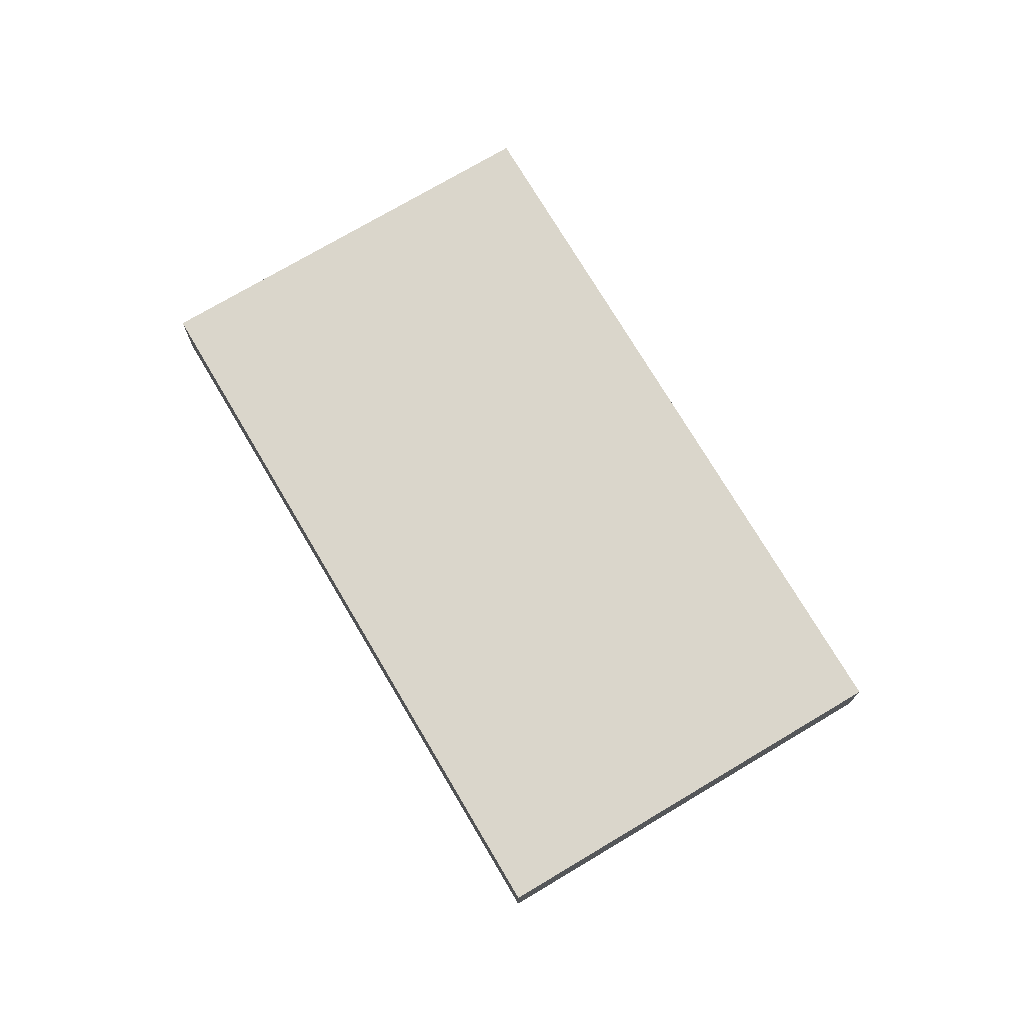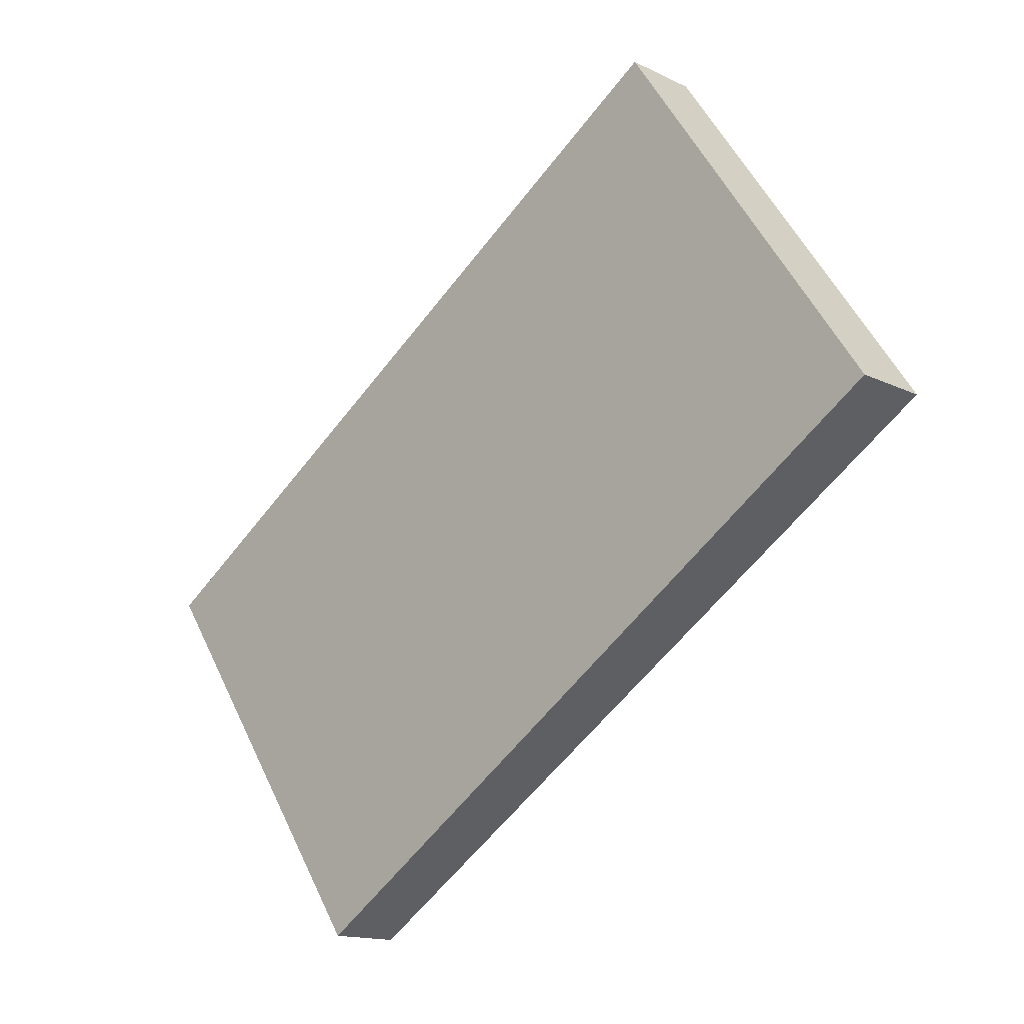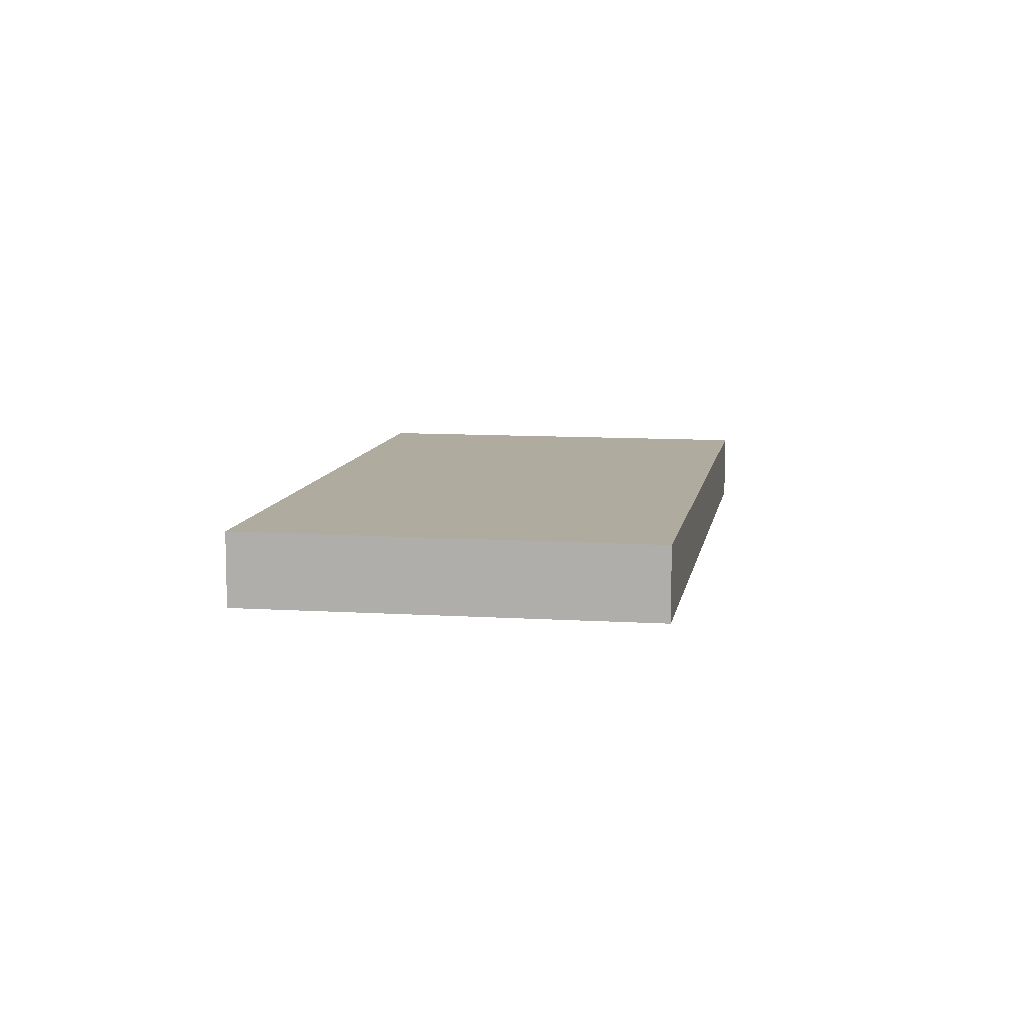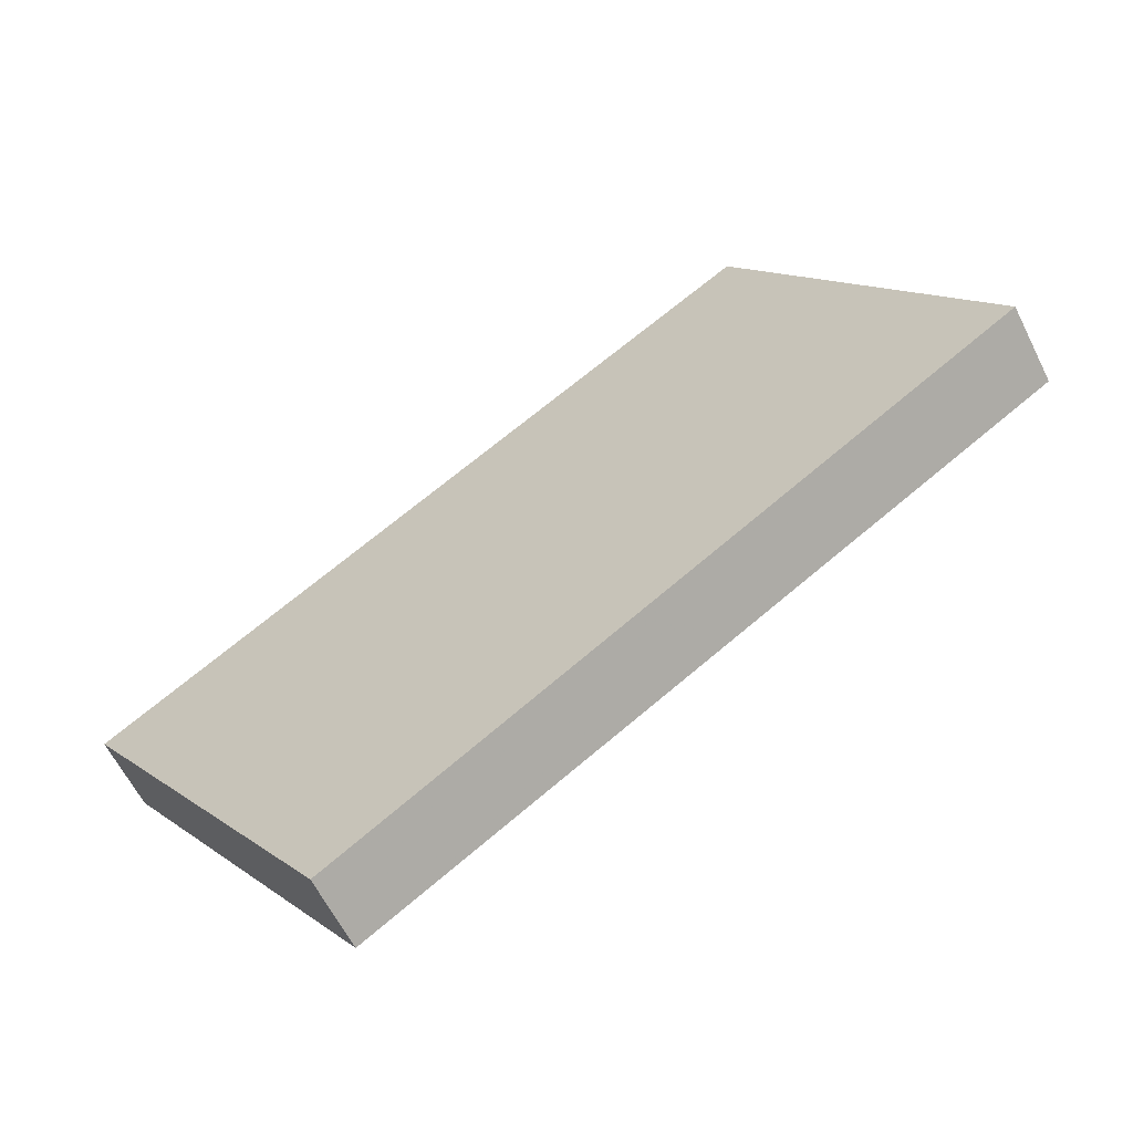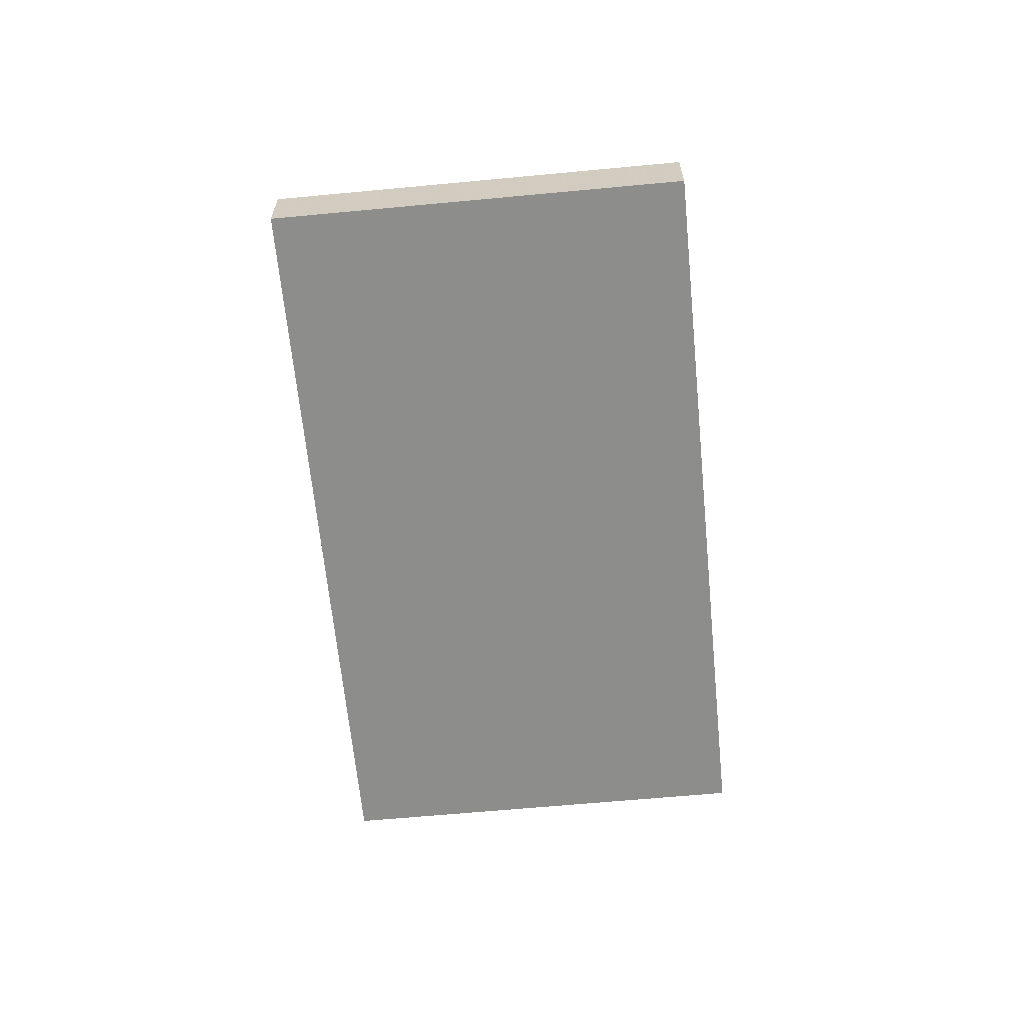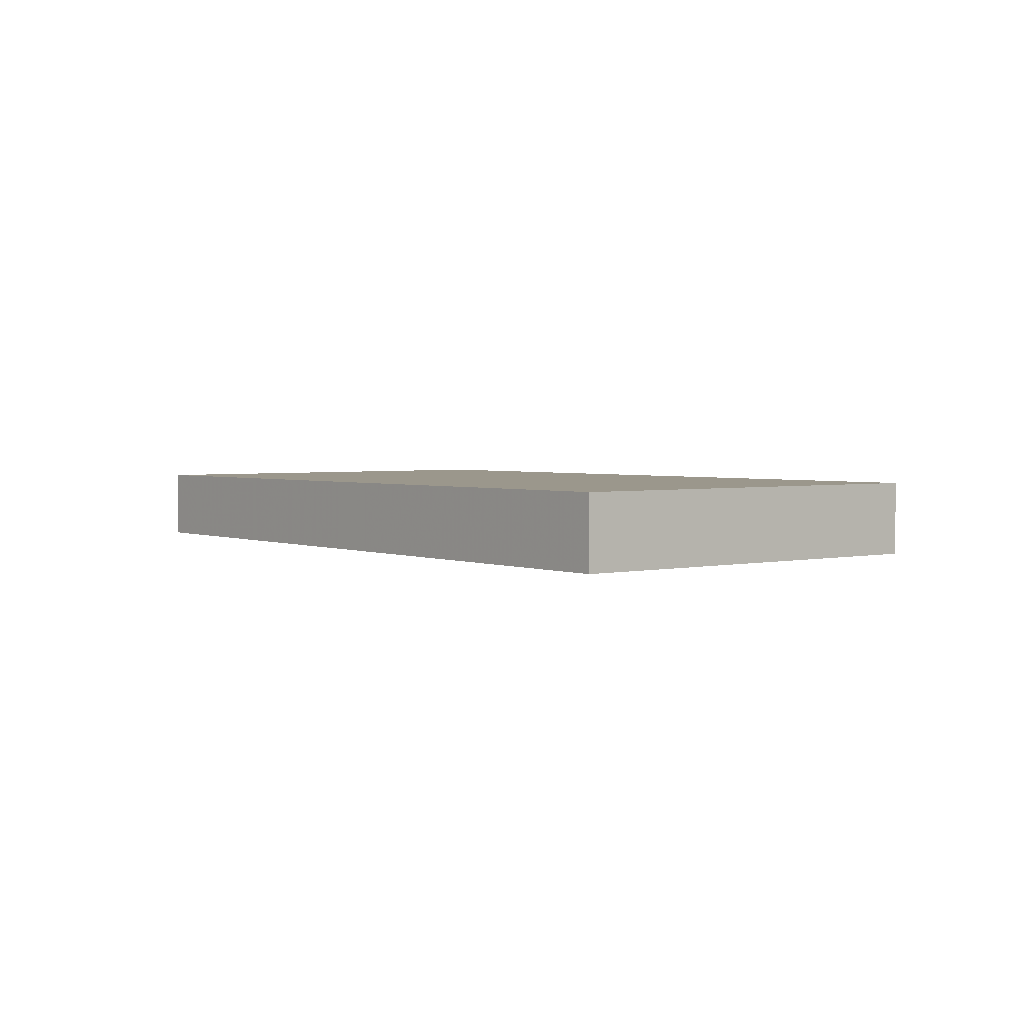
<metadata>
{"format":"obj","ext":"obj","renderer":"f3d","projection":"perspective","resolution":1024,"background":"white","views":[{"elev":73.9,"azim":-86.7,"up":"+Z"},{"elev":-14.6,"azim":43.4,"up":"+Y"},{"elev":9.6,"azim":133.7,"up":"+Z"},{"elev":-61.6,"azim":26.5,"up":"+Y"},{"elev":-64.1,"azim":-50.5,"up":"+Z"},{"elev":2.6,"azim":84.8,"up":"+Z"}]}
</metadata>
<code>
v 316.6 -309.2 -1.003
v 308.3 -314.8 -0.9248
v 305.1 -310.1 -0.9151
v 313.4 -304.5 -0.9935
v 314.4 -305.9 -0.9965
v 306.1 -311.5 -0.9181
v 314.9 -306.6 -0.9978
v 306.5 -312.2 -0.9194
v 312.1 -312.3 -0.9608
v 310.4 -309.6 -0.9554
v 309.9 -309 -0.954
v 311.2 -310.9 -0.958
v 307.4 -313.5 -0.9221
v 315.7 -307.9 -1
v 311.4 -311.2 -0.9586
v 307.6 -313.8 -0.9226
v 315.9 -308.2 -1.001
v 311 -313 -0.9503
v 310.3 -311.9 -0.9481
v 310.1 -311.7 -0.9476
v 311 -313 -0.9502
v 308.3 -314.8 -0.9247
v 312.1 -312.2 -0.9607
v 308.7 -314.6 -0.9279
v 308.6 -314.6 -0.9278
v 307.9 -313.5 -0.9257
v 308.9 -307.5 -0.9511
v 309.2 -310.4 -0.9449
v 308.8 -309.7 -0.9436
v 307.8 -308.3 -0.9406
v 316.6 -309.2 -1.003
v 307.7 -313.3 -0.9251
v 306.9 -312 -0.9225
v 306.4 -311.3 -0.9212
v 305.4 -309.9 -0.9182
v 316.6 -309.3 -1.003
v 316.6 -309.2 -1.003
v 314.4 -305.9 -0.9964
v 313.4 -304.5 -0.9935
v 314.9 -306.6 -0.9978
v 315.7 -307.9 -1
v 315.9 -308.2 -1.001
v 308.5 -309.3 -0.9427
v 306.1 -310.9 -0.9203
v 305.8 -311.1 -0.9172
v 314.1 -305.5 -0.9956
v 309.6 -308.5 -0.9532
v 314.1 -305.5 -0.9956
v 312.7 -311.9 -0.9658
v 312.7 -311.9 -0.9658
v 310.2 -308.2 -0.9582
v 309.5 -307.2 -0.9562
v 310.9 -309.3 -0.9604
v 310.4 -308.6 -0.9591
v 311.8 -310.6 -0.9631
v 312 -310.8 -0.9636
v 309.3 -312.2 -0.9399
v 308.4 -310.9 -0.9372
v 308 -310.3 -0.9359
v 307.7 -309.8 -0.935
v 307 -308.8 -0.9329
v 310.2 -313.5 -0.9425
v 309.5 -312.5 -0.9404
v 310.2 -313.6 -0.9426
v 312.3 -311.3 -0.9646
v 311.7 -311.7 -0.9595
v 309.8 -313 -0.9414
v 308.3 -314 -0.9267
v 316.2 -308.6 -1.002
v 310.6 -312.4 -0.9491
v 316.2 -308.6 -1.002
v 307.9 -314.2 -0.9236
v 312.3 -311.4 -0.9647
v 311.8 -311.7 -0.9596
v 309.8 -313 -0.9415
v 308.3 -314.1 -0.9268
v 316.3 -308.7 -1.002
v 310.7 -312.5 -0.9492
v 316.3 -308.7 -1.002
v 308 -314.3 -0.9237
v 310.1 -312.8 -0.9439
v 310.1 -312.8 -0.9439
v 310.5 -313.4 -0.945
v 309.6 -312 -0.9423
v 308.7 -310.7 -0.9397
v 308.2 -310.1 -0.9383
v 308 -309.7 -0.9375
v 307.3 -308.6 -0.9354
v 309.7 -312.3 -0.9429
v 310.5 -313.4 -0.9451
v 308.7 -312.6 -0.9345
v 307.9 -311.3 -0.9319
v 307.4 -310.6 -0.9305
v 307.1 -310.2 -0.9297
v 306.4 -309.2 -0.9276
v 309.2 -313.4 -0.936
v 308.9 -312.9 -0.9351
v 309.7 -314 -0.9373
v 309.6 -313.9 -0.9372
v 309.3 -313.4 -0.9361
v 310.9 -309.3 -0.9606
v 310.4 -309.7 -0.9555
v 308.5 -311 -0.9373
v 307.9 -311.4 -0.932
v 308.7 -310.8 -0.9398
v 306.9 -312 -0.9226
v 309.3 -310.4 -0.945
v 306.6 -312.3 -0.9195
v 314.9 -306.7 -0.9979
v 314.9 -306.7 -0.9979
v 309.9 -313 -0.9423
v 309.9 -312.9 -0.9422
v 310.3 -313.5 -0.9433
v 308.5 -310.9 -0.9381
v 308.5 -310.9 -0.938
v 308.1 -310.2 -0.9367
v 307.8 -309.8 -0.9358
v 307.1 -308.8 -0.9337
v 309.6 -312.4 -0.9412
v 309.4 -312.2 -0.9406
v 310.3 -313.5 -0.9434
v 312.4 -311.5 -0.965
v 311.9 -311.9 -0.9599
v 309.9 -313.2 -0.9418
v 309.4 -313.5 -0.9364
v 316.4 -308.8 -1.002
v 310.8 -312.6 -0.9495
v 316.4 -308.8 -1.002
v 310.2 -313 -0.9443
v 308.4 -314.2 -0.9271
v 308.1 -314.4 -0.924
v 310 -313.1 -0.9426
v 316.6 -309.3 -1.003
v 316.6 -309.2 -1.003
v 316.6 -309.2 0
v 316.6 -309.3 0
v 308.3 -314.8 -0.9247
v 308.3 -314.8 -0.9248
v 308.3 -314.8 0
v 308.3 -314.8 -1.11e-16
v 305.4 -309.9 -0.9182
v 305.1 -310.1 -0.9151
v 305.1 -310.1 1.11e-16
v 305.4 -309.9 1.11e-16
v 314.1 -305.5 -0.9956
v 313.4 -304.5 -0.9935
v 313.4 -304.5 1.11e-16
v 314.1 -305.5 0
v 314.9 -306.6 -0.9978
v 314.4 -305.9 -0.9965
v 314.4 -305.9 1.11e-16
v 314.9 -306.6 0
v 305.8 -311.1 -0.9172
v 306.1 -311.5 -0.9181
v 306.1 -311.5 0
v 305.8 -311.1 0
v 314.9 -306.7 -0.9979
v 314.9 -306.6 -0.9978
v 314.9 -306.6 0
v 314.9 -306.7 0
v 306.1 -311.5 -0.9181
v 306.5 -312.2 -0.9194
v 306.5 -312.2 1.11e-16
v 306.1 -311.5 0
v 311 -313 -0.9503
v 312.1 -312.3 -0.9608
v 312.1 -312.3 0
v 311 -313 1.11e-16
v 306.6 -312.3 -0.9195
v 307.4 -313.5 -0.9221
v 307.4 -313.5 0
v 306.6 -312.3 -1.11e-16
v 315.9 -308.2 -1.001
v 315.7 -307.9 -1
v 315.7 -307.9 2.22e-16
v 315.9 -308.2 0
v 307.4 -313.5 -0.9221
v 307.6 -313.8 -0.9226
v 307.6 -313.8 0
v 307.4 -313.5 0
v 316.2 -308.6 -1.002
v 315.9 -308.2 -1.001
v 315.9 -308.2 0
v 316.2 -308.6 0
v 310.5 -313.4 -0.9451
v 311 -313 -0.9503
v 311 -313 1.11e-16
v 310.5 -313.4 -1.11e-16
v 308.1 -314.4 -0.924
v 308.3 -314.8 -0.9247
v 308.3 -314.8 -1.11e-16
v 308.1 -314.4 0
v 308.3 -314.8 -0.9248
v 308.7 -314.6 -0.9279
v 308.7 -314.6 1.11e-16
v 308.3 -314.8 0
v 309.5 -307.2 -0.9562
v 308.9 -307.5 -0.9511
v 308.9 -307.5 1.11e-16
v 309.5 -307.2 0
v 308.9 -307.5 -0.9511
v 307.8 -308.3 -0.9406
v 307.8 -308.3 -1.11e-16
v 308.9 -307.5 1.11e-16
v 316.6 -309.2 -1.003
v 316.6 -309.2 -1.003
v 316.6 -309.2 0
v 316.6 -309.2 0
v 306.4 -309.2 -0.9276
v 305.4 -309.9 -0.9182
v 305.4 -309.9 1.11e-16
v 306.4 -309.2 0
v 312.7 -311.9 -0.9658
v 316.6 -309.3 -1.003
v 316.6 -309.3 0
v 312.7 -311.9 0
v 313.4 -304.5 -0.9935
v 313.4 -304.5 -0.9935
v 313.4 -304.5 -1.11e-16
v 313.4 -304.5 1.11e-16
v 305.1 -310.1 -0.9151
v 305.8 -311.1 -0.9172
v 305.8 -311.1 0
v 305.1 -310.1 1.11e-16
v 314.4 -305.9 -0.9965
v 314.1 -305.5 -0.9956
v 314.1 -305.5 0
v 314.4 -305.9 1.11e-16
v 312.1 -312.3 -0.9608
v 312.7 -311.9 -0.9658
v 312.7 -311.9 0
v 312.1 -312.3 0
v 313.4 -304.5 -0.9935
v 309.5 -307.2 -0.9562
v 309.5 -307.2 0
v 313.4 -304.5 -1.11e-16
v 307.1 -308.8 -0.9337
v 307 -308.8 -0.9329
v 307 -308.8 0
v 307.1 -308.8 1.11e-16
v 309.7 -314 -0.9373
v 310.2 -313.6 -0.9426
v 310.2 -313.6 0
v 309.7 -314 0
v 316.3 -308.7 -1.002
v 316.2 -308.6 -1.002
v 316.2 -308.6 0
v 316.3 -308.7 0
v 307.6 -313.8 -0.9226
v 307.9 -314.2 -0.9236
v 307.9 -314.2 0
v 307.6 -313.8 0
v 316.4 -308.8 -1.002
v 316.3 -308.7 -1.002
v 316.3 -308.7 0
v 316.4 -308.8 0
v 307.9 -314.2 -0.9236
v 308 -314.3 -0.9237
v 308 -314.3 1.11e-16
v 307.9 -314.2 0
v 307.8 -308.3 -0.9406
v 307.3 -308.6 -0.9354
v 307.3 -308.6 0
v 307.8 -308.3 -1.11e-16
v 310.3 -313.5 -0.9434
v 310.5 -313.4 -0.9451
v 310.5 -313.4 -1.11e-16
v 310.3 -313.5 -1.11e-16
v 307 -308.8 -0.9329
v 306.4 -309.2 -0.9276
v 306.4 -309.2 0
v 307 -308.8 0
v 308.7 -314.6 -0.9279
v 309.7 -314 -0.9373
v 309.7 -314 0
v 308.7 -314.6 1.11e-16
v 306.5 -312.2 -0.9194
v 306.6 -312.3 -0.9195
v 306.6 -312.3 -1.11e-16
v 306.5 -312.2 1.11e-16
v 315.7 -307.9 -1
v 314.9 -306.7 -0.9979
v 314.9 -306.7 0
v 315.7 -307.9 2.22e-16
v 307.3 -308.6 -0.9354
v 307.1 -308.8 -0.9337
v 307.1 -308.8 1.11e-16
v 307.3 -308.6 0
v 310.2 -313.6 -0.9426
v 310.3 -313.5 -0.9434
v 310.3 -313.5 -1.11e-16
v 310.2 -313.6 0
v 316.6 -309.2 -1.003
v 316.4 -308.8 -1.002
v 316.4 -308.8 0
v 316.6 -309.2 0
v 308 -314.3 -0.9237
v 308.1 -314.4 -0.924
v 308.1 -314.4 0
v 308 -314.3 1.11e-16
v 316.6 -309.2 0
v 308.3 -314.8 0
v 305.1 -310.1 0
v 313.4 -304.5 0
f 46 39 4 48
f 38 5 7 40
f 109 40 7 110
f 107 28 10 102
f 29 11 10 28
f 20 12 15 19
f 41 14 17 42
f 70 19 15 66
f 69 42 17 71
f 89 19 70 82
f 84 20 19 89
f 83 21 18 90
f 23 9 18 21
f 24 2 22 25
f 72 16 26 68
f 43 30 27 47
f 105 85 28 107
f 86 29 28 85
f 88 30 43 87
f 37 31 1 36
f 108 8 33 106
f 33 8 6 34
f 45 3 35 44
f 26 16 13 32
f 50 37 36 49
f 52 39 46 51
f 54 38 40 53
f 101 53 40 109
f 55 41 42 56
f 65 56 42 69
f 87 43 29 86
f 44 34 6 45
f 51 46 38 54
f 48 5 38 46
f 47 11 29 43
f 49 9 23 50
f 51 47 27 52
f 53 10 11 54
f 102 10 53 101
f 56 15 12 55
f 66 15 56 65
f 54 11 47 51
f 104 92 58 103
f 93 59 58 92
f 95 61 60 94
f 94 60 59 93
f 97 63 67 96
f 91 57 63 97
f 99 62 64 98
f 74 66 65 73
f 96 67 75 100
f 73 65 69 77
f 78 70 66 74
f 77 69 71 79
f 82 70 78 81
f 80 72 68 76
f 123 74 73 122
f 125 100 75 124
f 122 73 77 126
f 127 78 74 123
f 126 77 79 128
f 129 81 78 127
f 131 80 76 130
f 112 82 81 111
f 132 111 81 129
f 115 85 105 114
f 116 86 85 115
f 118 88 87 117
f 117 87 86 116
f 119 89 82 112
f 120 84 89 119
f 113 83 90 121
f 106 33 92 104
f 92 33 34 93
f 94 44 35 95
f 93 34 44 94
f 96 68 26 97
f 97 26 32 91
f 98 24 25 99
f 100 76 68 96
f 130 76 100 125
f 101 55 12 102
f 103 57 91 104
f 114 105 84 120
f 104 91 32 106
f 107 20 84 105
f 106 32 13 108
f 109 41 55 101
f 110 14 41 109
f 102 12 20 107
f 111 75 67 112
f 124 75 111 132
f 114 103 58 115
f 115 58 59 116
f 117 60 61 118
f 116 59 60 117
f 112 67 63 119
f 119 63 57 120
f 121 64 62 113
f 120 57 103 114
f 122 50 23 123
f 124 62 99 125
f 126 37 50 122
f 123 23 21 127
f 128 31 37 126
f 127 21 83 129
f 130 25 22 131
f 129 83 113 132
f 125 99 25 130
f 132 113 62 124
f 134 135 136 133
f 138 139 140 137
f 142 143 144 141
f 146 147 148 145
f 150 151 152 149
f 154 155 156 153
f 158 159 160 157
f 162 163 164 161
f 166 167 168 165
f 170 171 172 169
f 174 175 176 173
f 178 179 180 177
f 182 183 184 181
f 186 187 188 185
f 190 191 192 189
f 194 195 196 193
f 198 199 200 197
f 202 203 204 201
f 206 207 208 205
f 210 211 212 209
f 214 215 216 213
f 218 219 220 217
f 222 223 224 221
f 226 227 228 225
f 230 231 232 229
f 234 235 236 233
f 238 239 240 237
f 242 243 244 241
f 246 247 248 245
f 250 251 252 249
f 254 255 256 253
f 258 259 260 257
f 262 263 264 261
f 266 267 268 265
f 270 271 272 269
f 274 275 276 273
f 278 279 280 277
f 282 283 284 281
f 286 287 288 285
f 290 291 292 289
f 294 295 296 293
f 298 299 300 297
f 302 303 304 301

</code>
